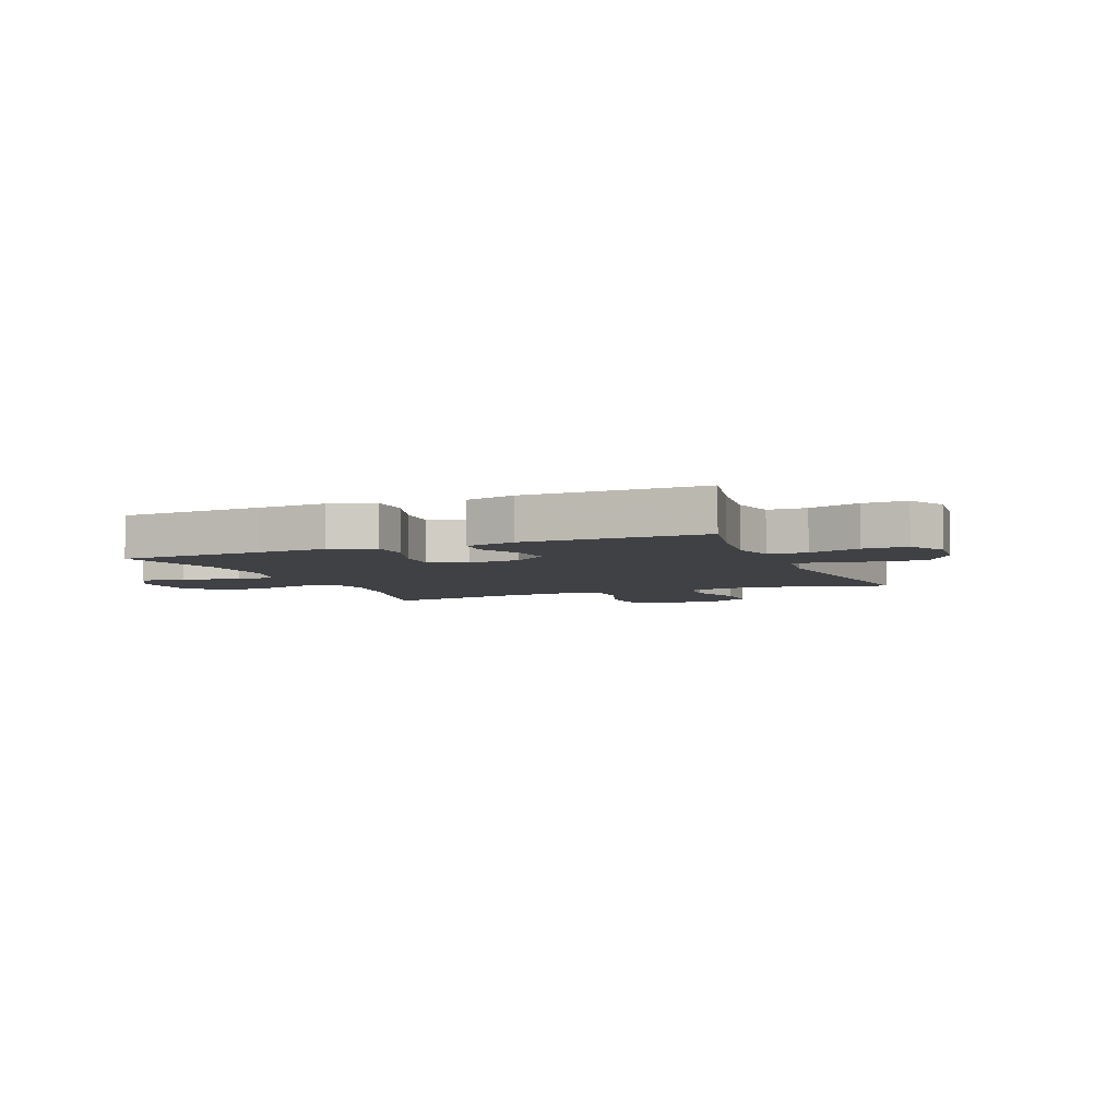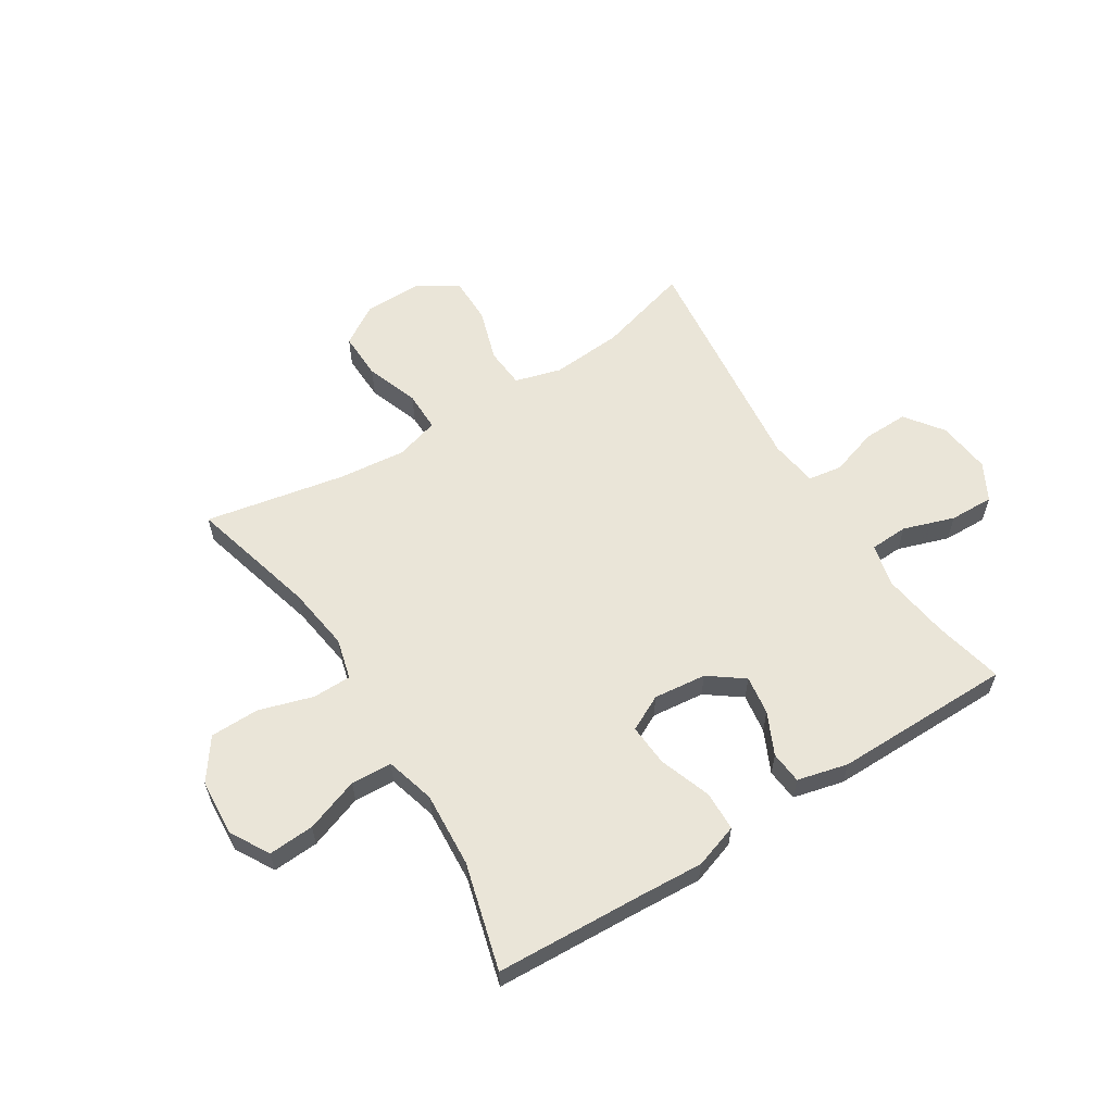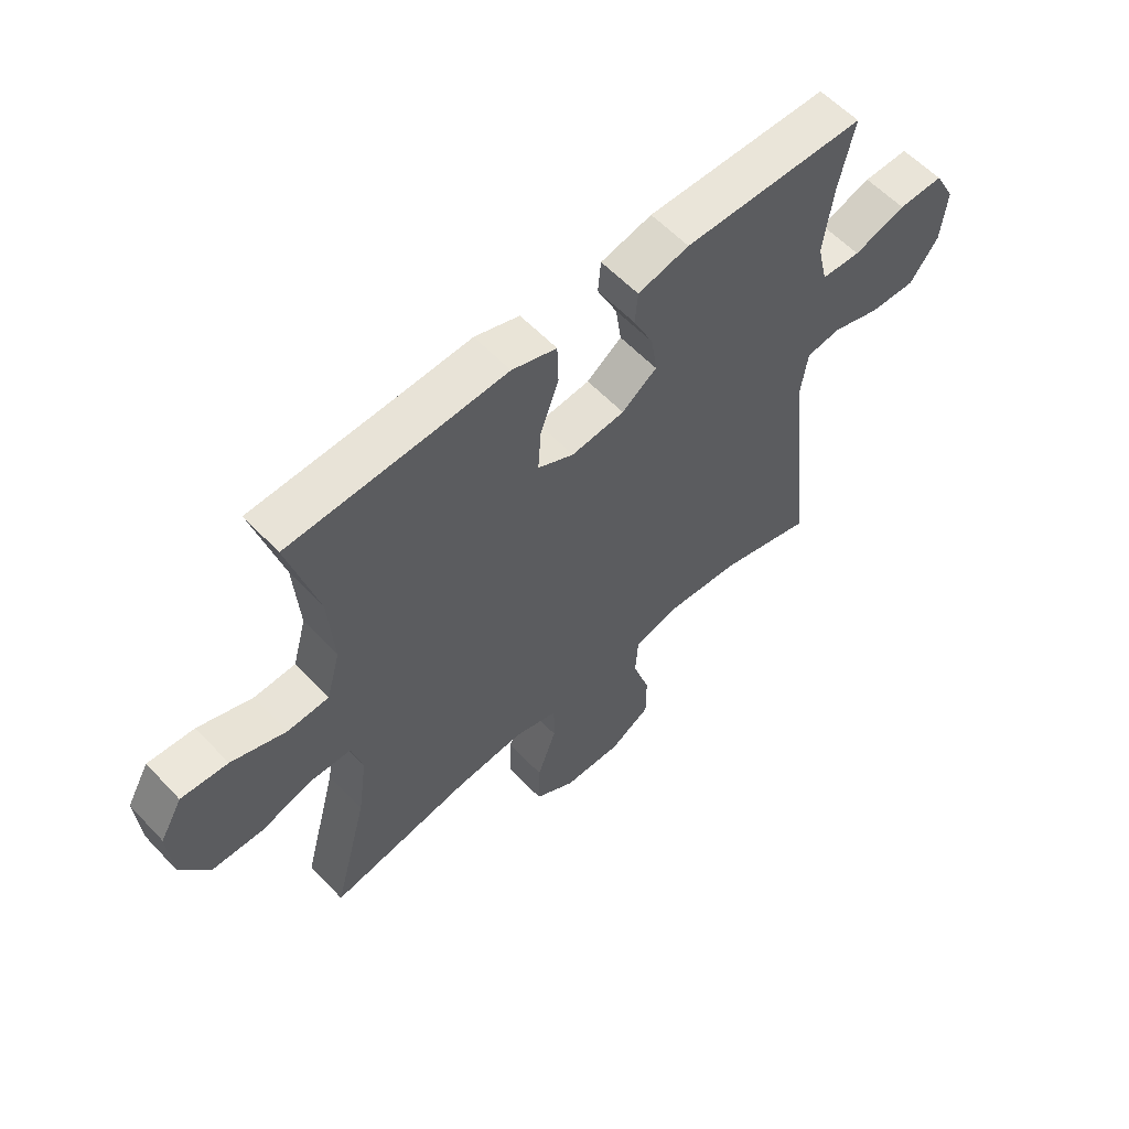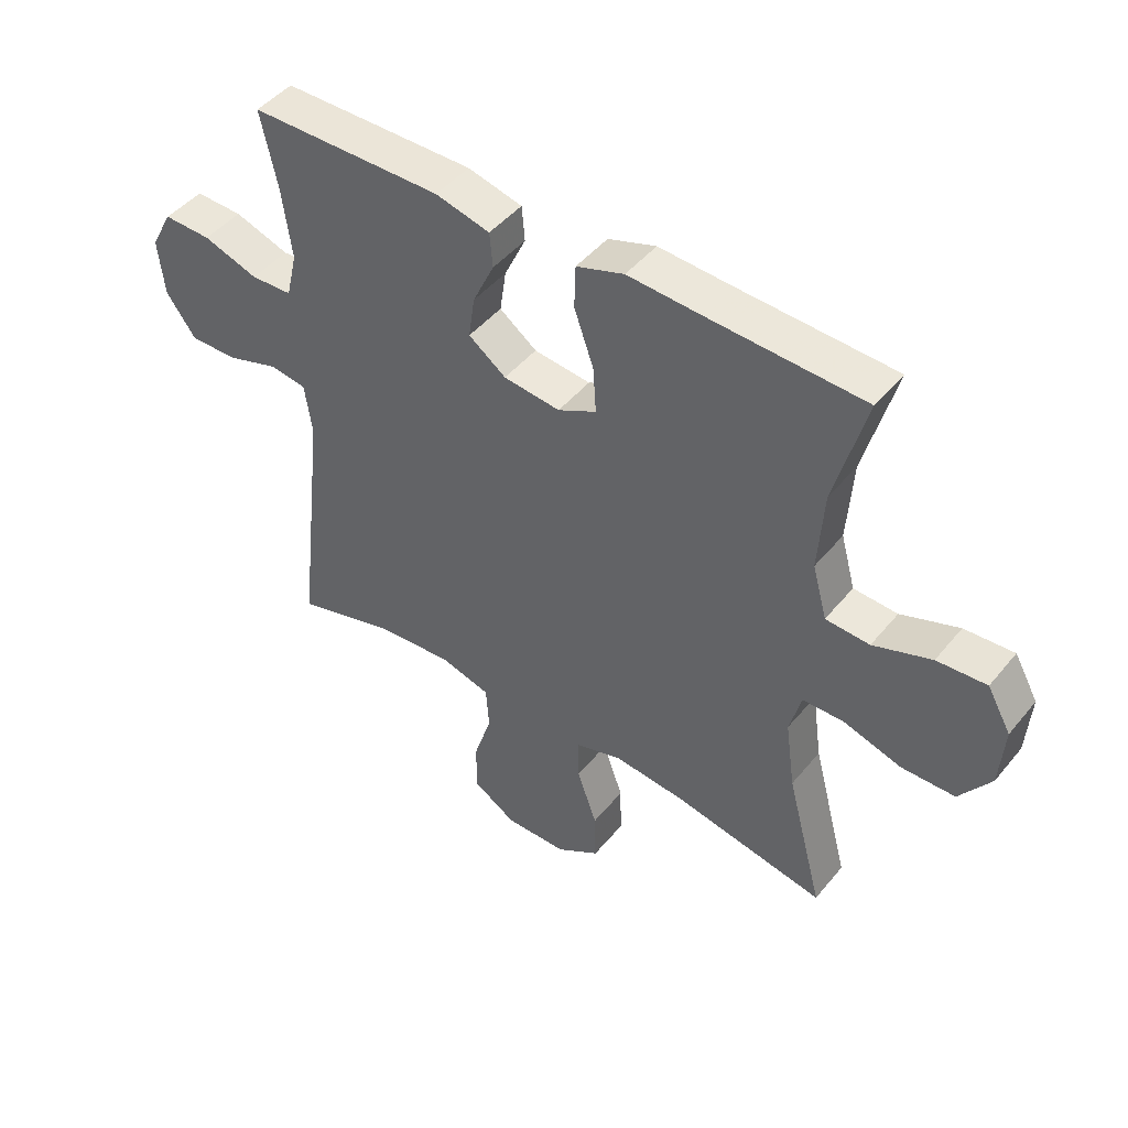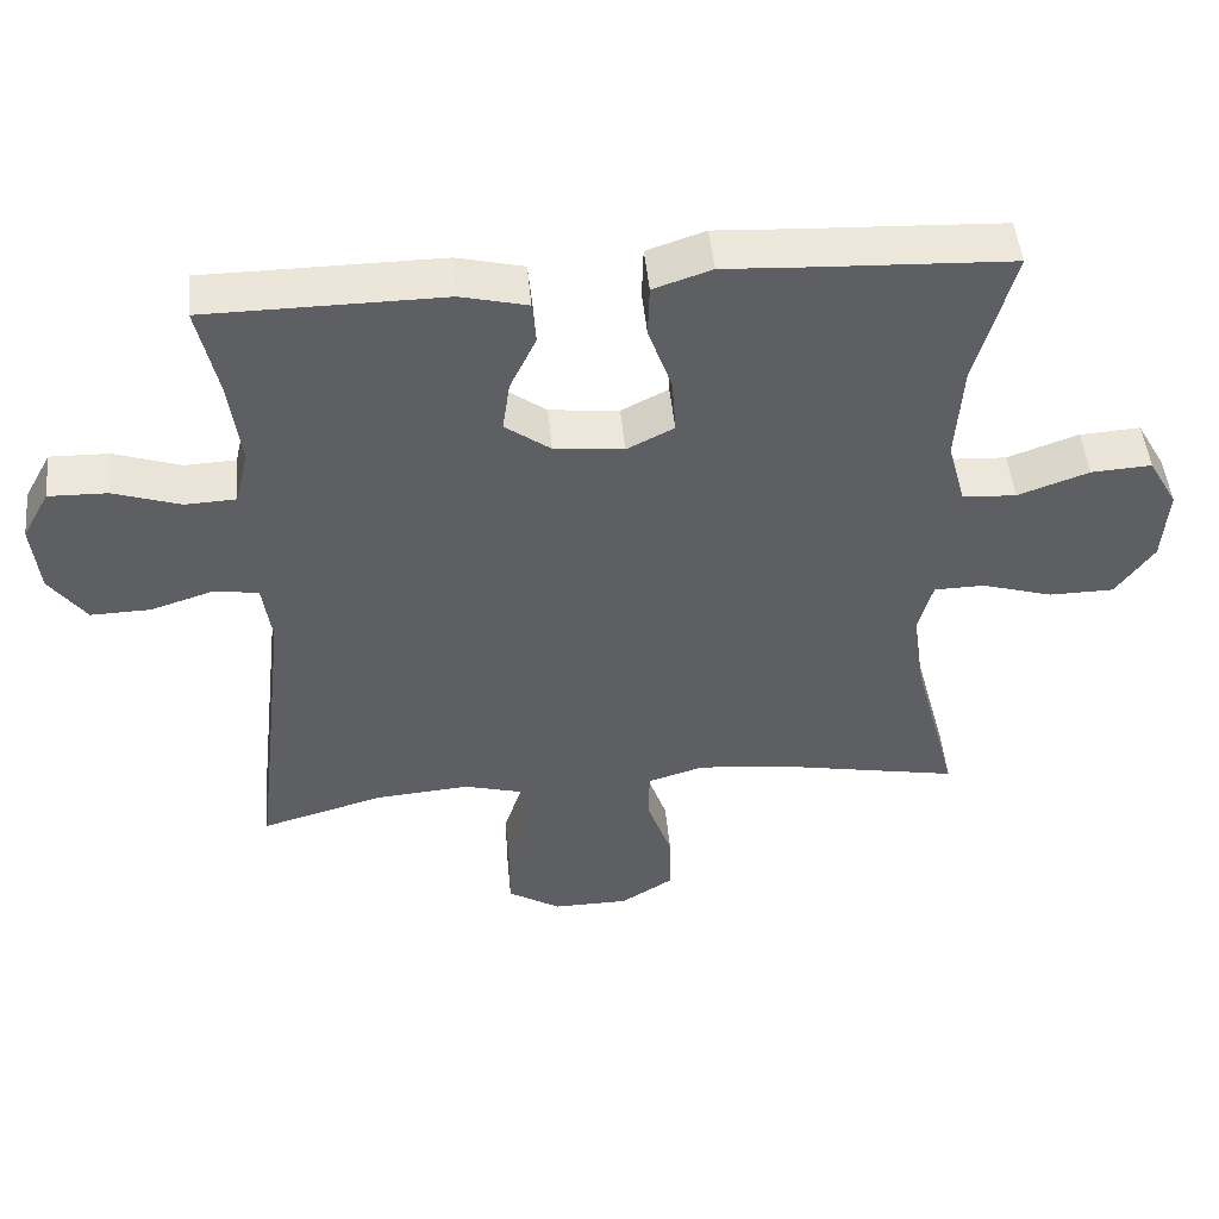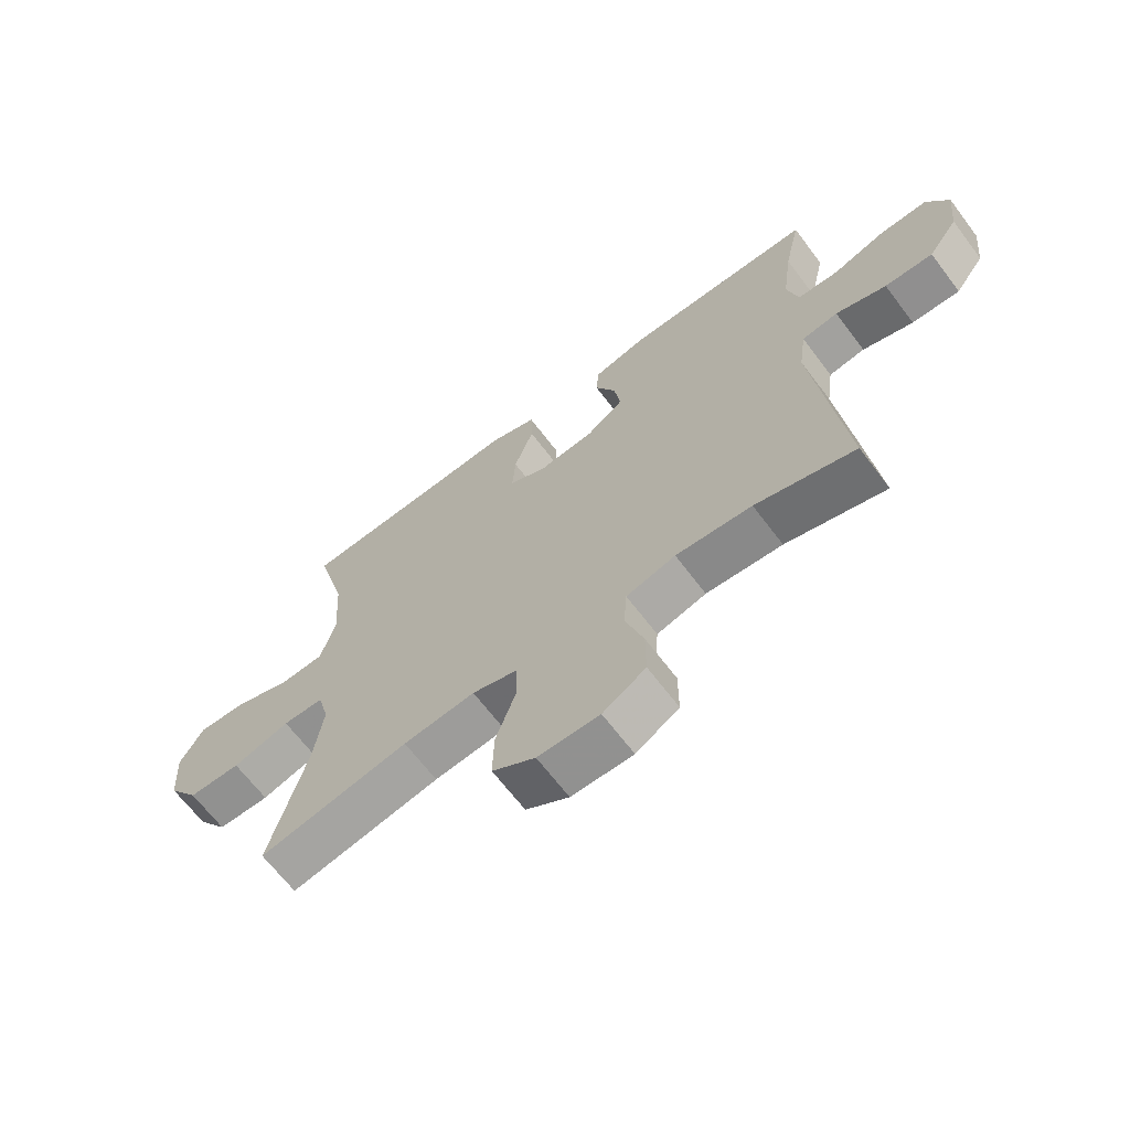
<metadata>
{"format":"obj","ext":"obj","renderer":"f3d","projection":"perspective","resolution":1024,"background":"white","views":[{"elev":-5.3,"azim":22.5,"up":"+Y"},{"elev":59.1,"azim":-32.2,"up":"+Y"},{"elev":58.4,"azim":-42.8,"up":"+Z"},{"elev":46.2,"azim":-143.1,"up":"+Z"},{"elev":48.6,"azim":174.5,"up":"+Z"},{"elev":-66.4,"azim":37.1,"up":"+Z"}]}
</metadata>
<code>
v 0.5 0.07 -0.5
v 0.335 0.07 -0.453
v 0.209 0.07 -0.443
v 0.127 0.07 -0.466
v 0.122 0.07 -0.537
v 0.152 0.07 -0.631
v 0.152 0.07 -0.714
v 0.081 0.07 -0.758
v -0.021 0.07 -0.757
v -0.092 0.07 -0.712
v -0.09 0.07 -0.628
v -0.057 0.07 -0.534
v -0.057 0.07 -0.463
v -0.133 0.07 -0.44
v -0.252 0.07 -0.452
v -0.5 0.07 -0.5
v -0.44 0.07 -0.273
v -0.424 0.07 -0.159
v -0.443 0.07 -0.087
v -0.511 0.07 -0.086
v -0.606 0.07 -0.115
v -0.693 0.07 -0.114
v -0.744 0.07 -0.042
v -0.751 0.07 0.059
v -0.712 0.07 0.128
v -0.631 0.07 0.123
v -0.536 0.07 0.089
v -0.464 0.07 0.093
v -0.44 0.07 0.18
v -0.449 0.07 0.313
v -0.5 0.07 0.5
v -0.246 0.07 0.512
v -0.125 0.07 0.519
v -0.047 0.07 0.493
v -0.045 0.07 0.423
v -0.077 0.07 0.332
v -0.082 0.07 0.257
v -0.019 0.07 0.225
v 0.074 0.07 0.235
v 0.135 0.07 0.28
v 0.125 0.07 0.349
v 0.09 0.07 0.423
v 0.095 0.07 0.48
v 0.184 0.07 0.502
v 0.5 0.07 0.5
v 0.473 0.07 0.377
v 0.457 0.07 0.259
v 0.475 0.07 0.183
v 0.543 0.07 0.18
v 0.633 0.07 0.21
v 0.711 0.07 0.212
v 0.747 0.07 0.146
v 0.737 0.07 0.051
v 0.688 0.07 -0.016
v 0.608 0.07 -0.014
v 0.524 0.07 0.013
v 0.464 0.07 0.004
v 0.452 0.07 -0.081
v 0.5 0 -0.5
v 0.335 0 -0.453
v 0.209 0 -0.443
v 0.127 0 -0.466
v 0.122 0 -0.537
v 0.152 0 -0.631
v 0.152 0 -0.714
v 0.081 0 -0.758
v -0.021 0 -0.757
v -0.092 0 -0.712
v -0.09 0 -0.628
v -0.057 0 -0.534
v -0.057 0 -0.463
v -0.133 0 -0.44
v -0.252 0 -0.452
v -0.5 0 -0.5
v -0.44 0 -0.273
v -0.424 0 -0.159
v -0.443 0 -0.087
v -0.511 0 -0.086
v -0.606 0 -0.115
v -0.693 0 -0.114
v -0.744 0 -0.042
v -0.751 0 0.059
v -0.712 0 0.128
v -0.631 0 0.123
v -0.536 0 0.089
v -0.464 0 0.093
v -0.44 0 0.18
v -0.449 0 0.313
v -0.5 0 0.5
v -0.246 0 0.512
v -0.125 0 0.519
v -0.047 0 0.493
v -0.045 0 0.423
v -0.077 0 0.332
v -0.082 0 0.257
v -0.019 0 0.225
v 0.074 0 0.235
v 0.135 0 0.28
v 0.125 0 0.349
v 0.09 0 0.423
v 0.095 0 0.48
v 0.184 0 0.502
v 0.5 0 0.5
v 0.473 0 0.377
v 0.457 0 0.259
v 0.475 0 0.183
v 0.543 0 0.18
v 0.633 0 0.21
v 0.711 0 0.212
v 0.747 0 0.146
v 0.737 0 0.051
v 0.688 0 -0.016
v 0.608 0 -0.014
v 0.524 0 0.013
v 0.464 0 0.004
v 0.452 0 -0.081
f 53 54 55 56
f 53 56 57
f 52 53 57
f 49 50 51 52
f 48 49 52 57
f 47 48 57 58
f 43 44 45 46
f 41 42 43 46
f 40 41 46 47
f 39 40 47 58
f 33 34 35 36
f 32 33 36 37
f 30 31 32 37
f 29 30 37 38
f 24 25 26 27
f 24 27 28
f 23 24 28
f 20 21 22 23
f 19 20 23 28
f 18 19 28 29
f 15 16 17
f 14 15 17 18
f 13 14 18 29
f 9 10 11 12
f 9 12 13
f 8 9 13
f 5 6 7 8
f 4 5 8 13
f 3 4 13 29
f 39 58 1 2
f 38 39 2 3
f 3 29 38
f 114 113 112 111
f 115 114 111
f 115 111 110
f 110 109 108 107
f 115 110 107 106
f 116 115 106 105
f 104 103 102 101
f 104 101 100 99
f 105 104 99 98
f 116 105 98 97
f 94 93 92 91
f 95 94 91 90
f 95 90 89 88
f 96 95 88 87
f 85 84 83 82
f 86 85 82
f 86 82 81
f 81 80 79 78
f 86 81 78 77
f 87 86 77 76
f 75 74 73
f 76 75 73 72
f 87 76 72 71
f 70 69 68 67
f 71 70 67
f 71 67 66
f 66 65 64 63
f 71 66 63 62
f 87 71 62 61
f 60 59 116 97
f 61 60 97 96
f 96 87 61
f 1 59 60 2
f 2 60 61 3
f 3 61 62 4
f 4 62 63 5
f 5 63 64 6
f 6 64 65 7
f 7 65 66 8
f 8 66 67 9
f 9 67 68 10
f 10 68 69 11
f 11 69 70 12
f 12 70 71 13
f 13 71 72 14
f 14 72 73 15
f 15 73 74 16
f 16 74 75 17
f 17 75 76 18
f 18 76 77 19
f 19 77 78 20
f 20 78 79 21
f 21 79 80 22
f 22 80 81 23
f 23 81 82 24
f 24 82 83 25
f 25 83 84 26
f 26 84 85 27
f 27 85 86 28
f 28 86 87 29
f 29 87 88 30
f 30 88 89 31
f 31 89 90 32
f 32 90 91 33
f 33 91 92 34
f 34 92 93 35
f 35 93 94 36
f 36 94 95 37
f 37 95 96 38
f 38 96 97 39
f 39 97 98 40
f 40 98 99 41
f 41 99 100 42
f 42 100 101 43
f 43 101 102 44
f 44 102 103 45
f 45 103 104 46
f 46 104 105 47
f 47 105 106 48
f 48 106 107 49
f 49 107 108 50
f 50 108 109 51
f 51 109 110 52
f 52 110 111 53
f 53 111 112 54
f 54 112 113 55
f 55 113 114 56
f 56 114 115 57
f 57 115 116 58
f 58 116 59 1

</code>
